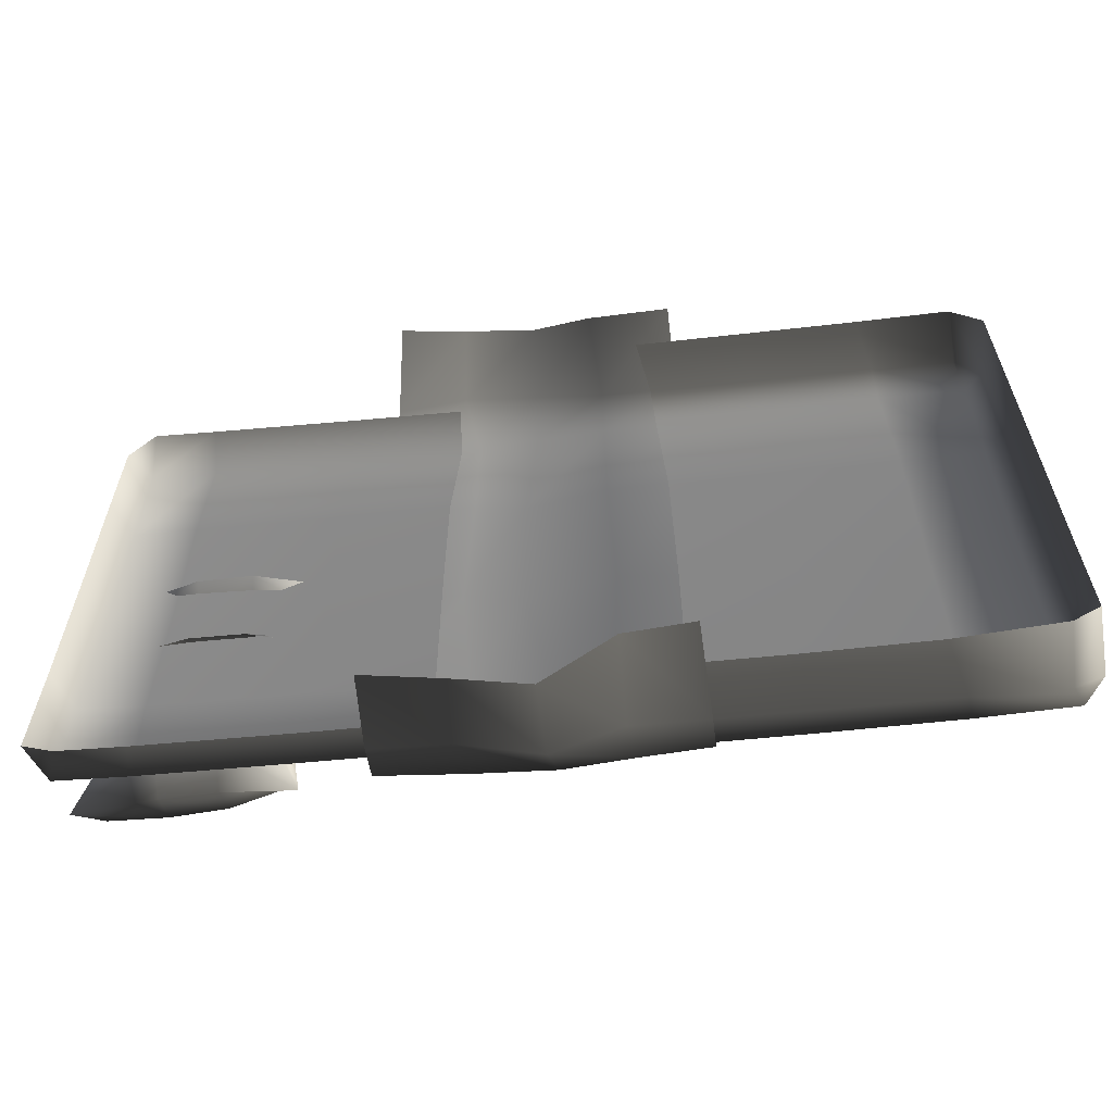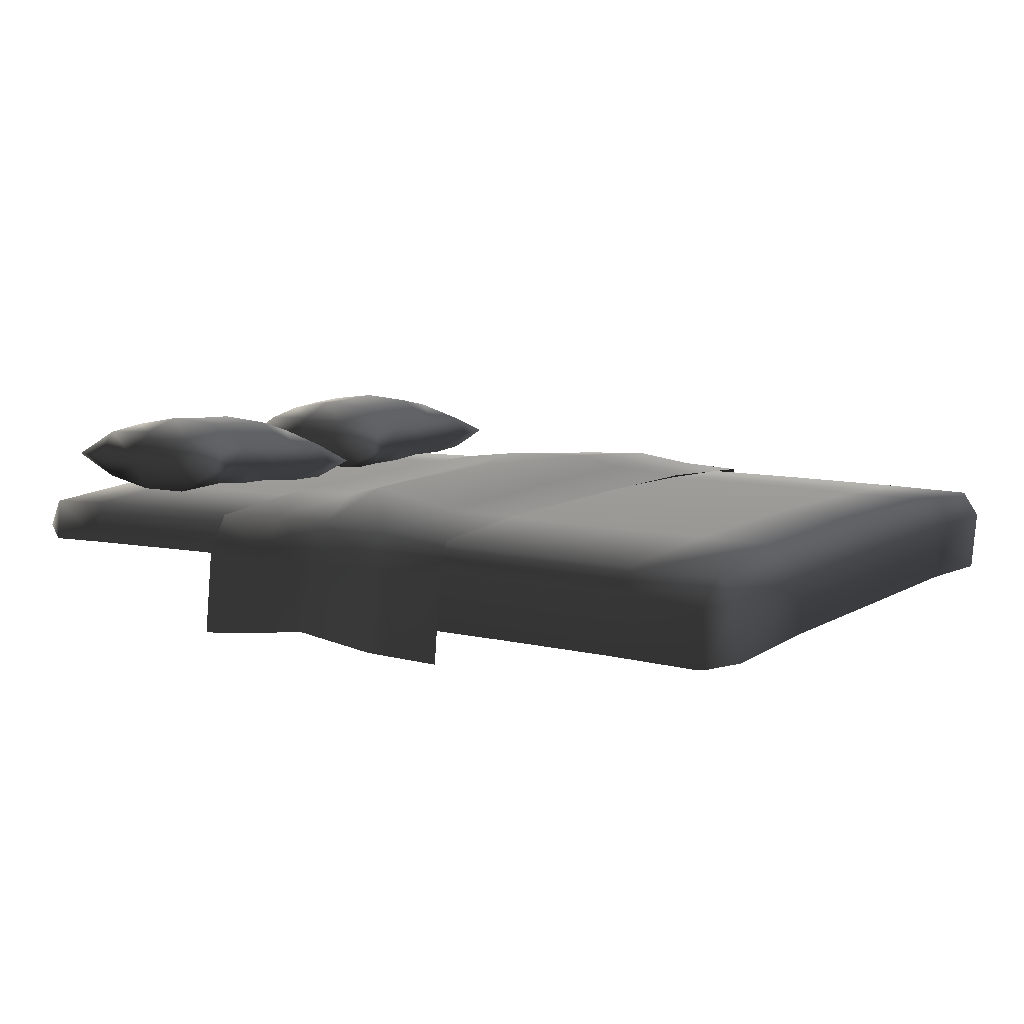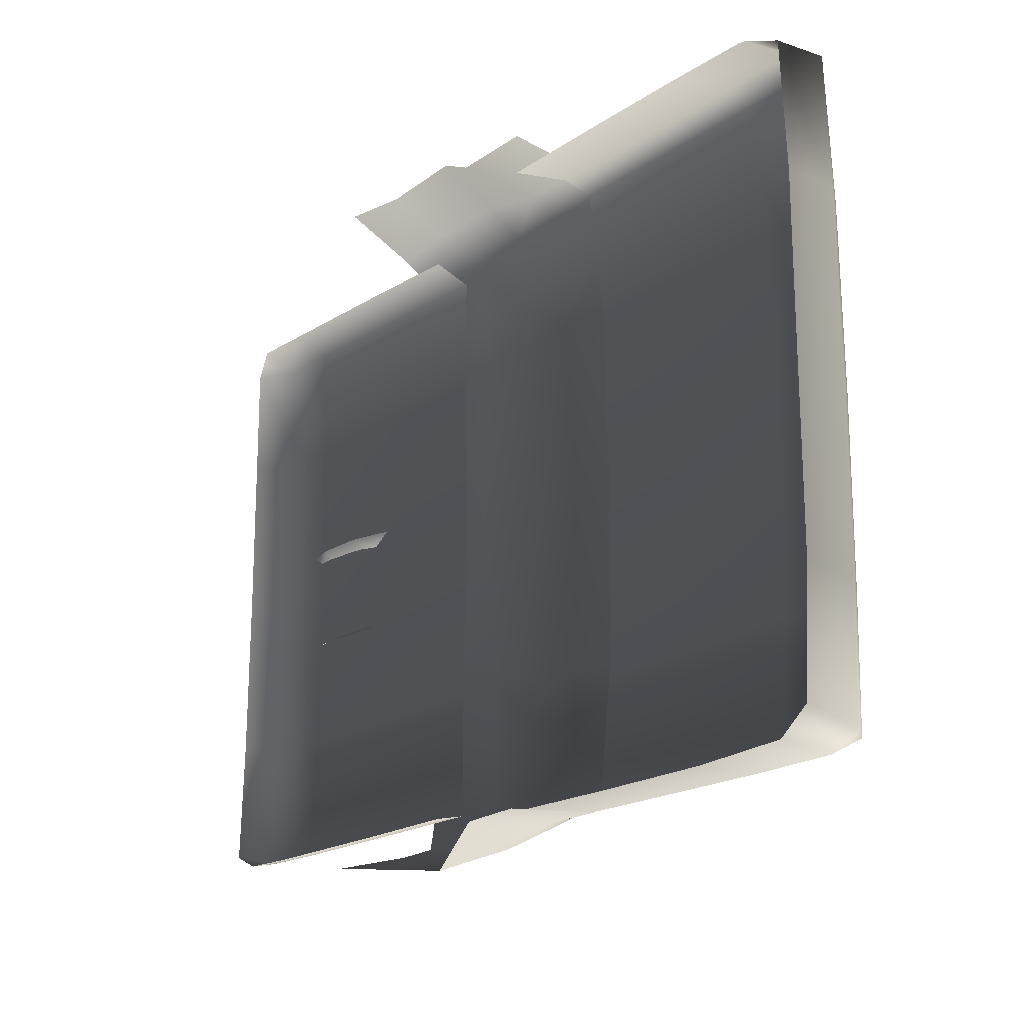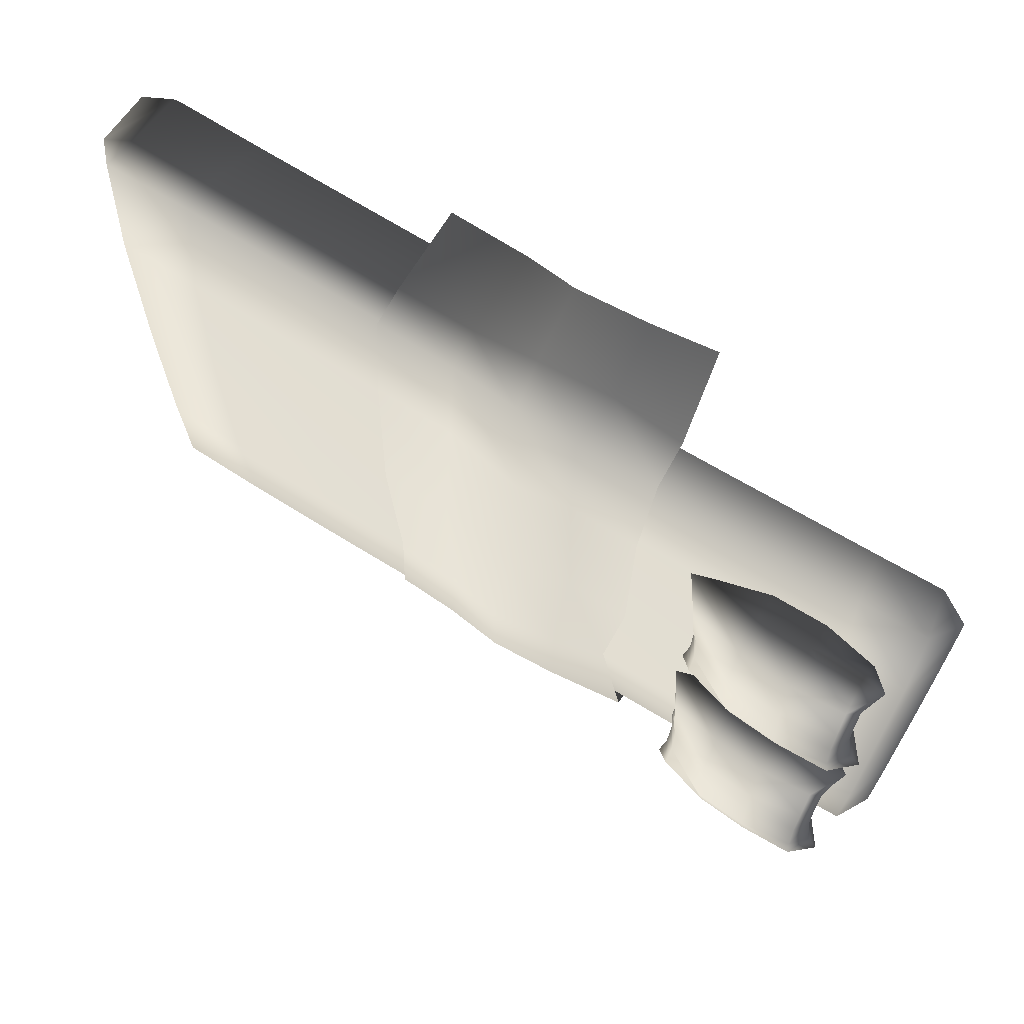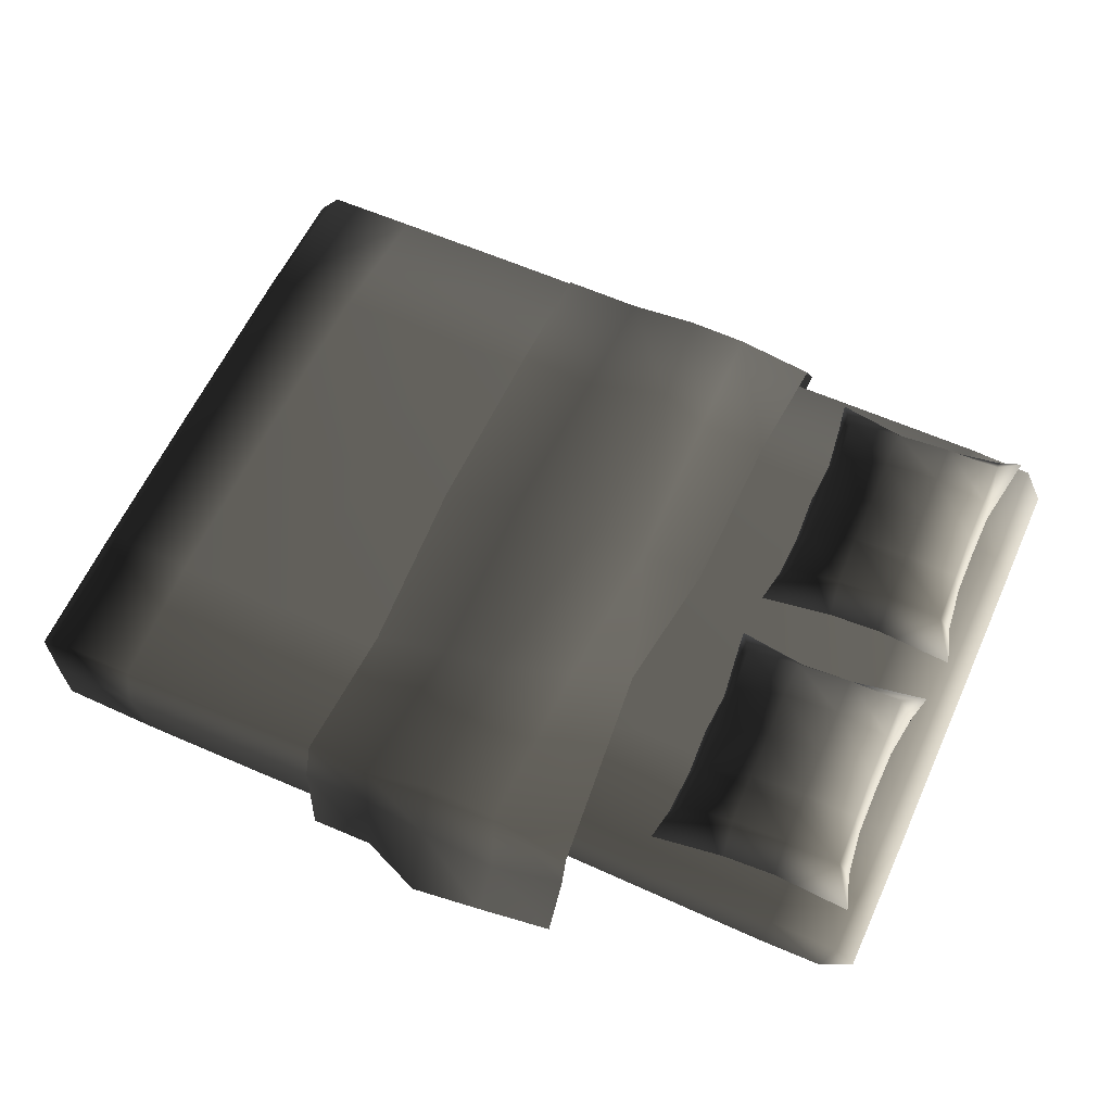
<metadata>
{"format":"obj","ext":"obj","renderer":"f3d","projection":"perspective","resolution":1024,"background":"white","views":[{"elev":-62.7,"azim":-174.2,"up":"+Y"},{"elev":8.4,"azim":-147.6,"up":"+Z"},{"elev":-19.8,"azim":-130.4,"up":"+Y"},{"elev":67.7,"azim":31.7,"up":"+Y"},{"elev":60.4,"azim":24.3,"up":"+Z"}]}
</metadata>
<code>
v 1.169 -0.9266 0.568
v 1.077 -0.9703 0.5665
v 1.108 -0.9441 0.6736
v 0.8942 -0.946 0.6791
v 0.8799 -0.9736 0.5697
v 1.172 -0.5256 0.5791
v 1.115 -0.5286 0.6962
v 0.9155 -0.5347 0.7032
v 0.422 -0.9429 0.685
v 0.4113 -0.9699 0.5767
v 0.06435 -0.9657 0.5791
v 0.07216 -0.9404 0.6875
v 0.4494 -0.5361 0.7074
v 0.09648 -0.5349 0.7086
v 0.4526 0.02067 0.7155
v 0.1011 0.02184 0.7166
v 0.4516 0.5705 0.7068
v 0.09877 0.5706 0.708
v 0.4211 0.9359 0.6844
v 0.06981 0.9339 0.6868
v 0.0599 0.97 0.5534
v 0.4087 0.9766 0.5533
v 0.8959 0.9375 0.6796
v 0.8791 0.9749 0.5464
v 1.108 0.9336 0.6718
v 1.079 0.9727 0.5414
v 1.17 0.9109 0.5753
v 1.115 0.5538 0.6956
v 0.9168 0.5645 0.7027
v 1.172 0.548 0.5787
v 1.115 0.01582 0.7038
v 1.173 0.01452 0.5818
v 0.916 0.01799 0.7128
v -1.569 1.025 0.3858
v -1.542 1.029 0.3855
v -1.259 1.036 0.3943
v -1.578 1.05 0.577
v -1.307 1.054 0.5756
v -1.61 1.022 0.6695
v -1.322 1.024 0.6688
v -0.9188 1.05 0.5782
v -0.8797 1.033 0.3978
v -0.5378 1.024 0.3974
v -0.5719 1.045 0.5788
v -0.9296 1.021 0.6746
v -0.5797 1.018 0.6771
v -0.9564 0.597 0.7068
v -0.6034 0.5956 0.708
v -0.9601 -0.009167 0.717
v -0.6086 -0.01042 0.7181
v -0.9595 -0.6077 0.7074
v -0.6068 -0.6079 0.7086
v -0.9335 -1.017 0.6861
v -0.5814 -1.015 0.6877
v -0.9234 -1.064 0.5878
v -0.5729 -1.061 0.5886
v -0.8876 -1.061 0.4181
v -0.5429 -1.059 0.4186
v -1.316 -1.066 0.5859
v -1.269 -1.061 0.4139
v -1.586 -1.062 0.5889
v -1.585 -1.05 0.3988
v -1.621 -1.009 0.6767
v -1.33 -1.018 0.6818
v -1.612 -0.5896 0.698
v -1.677 -0.9991 0.5988
v -1.677 -0.5861 0.6101
v -1.672 -0.9688 0.4091
v -1.677 -0.5756 0.4286
v -1.677 -0.003688 0.6121
v -1.677 -0.002012 0.4281
v -1.677 0.5867 0.6099
v -1.677 0.5801 0.4284
v -1.672 0.9898 0.4123
v -1.672 1.011 0.6001
v -1.612 0.5888 0.6974
v -1.343 0.5956 0.7025
v -1.61 -0.00435 0.7054
v -1.343 -0.006485 0.7128
v -1.344 -0.6011 0.7033
v -1.672 1.011 0.6001
v -1.672 0.9898 0.4123
v -1.672 -0.9688 0.4091
v -1.677 -0.9991 0.5988
v 0.02055 1.131 0.3361
v 0.2324 1.14 0.3167
v 0.2708 1.065 0.576
v 0.04495 1.077 0.5613
v 0.2668 0.9954 0.6948
v 0.01458 1.012 0.7143
v 0.2456 0.6072 0.7357
v 0.02136 0.6155 0.737
v 0.2476 0.04703 0.7562
v 0.04211 0.04864 0.7522
v 0.1906 -0.3901 0.7613
v 0.01313 -0.4526 0.7791
v 0.2407 -1.027 0.6923
v -0.01738 -1.001 0.7286
v 0.2436 -1.061 0.5886
v 0.01629 -1.099 0.5714
v 0.2297 -1.132 0.3252
v -0.003157 -1.167 0.3388
v -0.1917 1.097 0.5841
v -0.1993 1.182 0.3749
v -0.3903 1.072 0.3074
v -0.4097 1.049 0.5783
v -0.1829 1.02 0.7076
v -0.4041 1.013 0.6908
v -0.1351 0.655 0.7777
v -0.4061 0.6179 0.7187
v -0.1388 0.05359 0.7888
v -0.4224 0.06679 0.7427
v -0.234 -0.5451 0.7752
v -0.4034 -0.5464 0.743
v -0.2488 -0.9975 0.742
v -0.4544 -1.023 0.7096
v -0.2274 -1.101 0.6273
v -0.438 -1.065 0.5842
v -0.2264 -1.2 0.3591
v -0.4421 -1.095 0.2949
v -0.6603 -1.063 0.5868
v -0.663 -1.016 0.7008
v -0.6345 -0.5819 0.7211
v -0.665 -0.00138 0.7299
v -0.6611 0.6323 0.7184
v -0.6585 1.016 0.6889
v -0.6566 1.05 0.5761
v -0.6519 1.074 0.3008
v -0.6474 -1.093 0.2806
v 1.064 -0.7726 0.8427
v 1.023 -0.7789 0.7514
v 1.098 -0.8723 0.8292
v 1.044 -0.6263 0.8408
v 1.011 -0.6301 0.7447
v 1.041 -0.4789 0.8317
v 1.009 -0.4822 0.7363
v 1.042 -0.3316 0.8229
v 1.011 -0.3337 0.7265
v 1.06 -0.1841 0.8135
v 1.014 -0.1825 0.7263
v 1.08 -0.09302 0.7974
v 0.8387 -0.1267 0.7852
v 0.8437 -0.1848 0.6902
v 0.675 -0.1294 0.7752
v 0.6728 -0.187 0.6904
v 0.4583 -0.1011 0.7771
v 0.5054 -0.1916 0.7317
v 0.4686 -0.1937 0.786
v 0.4875 -0.3417 0.7876
v 0.5117 -0.3415 0.7299
v 0.4803 -0.4863 0.7897
v 0.5196 -0.4883 0.7375
v 0.4881 -0.6341 0.7914
v 0.5179 -0.6367 0.7332
v 0.4826 -0.7805 0.7971
v 0.518 -0.7854 0.7427
v 0.4657 -0.8863 0.805
v 0.6841 -0.7878 0.7027
v 0.6898 -0.8571 0.8083
v 0.8554 -0.8524 0.8161
v 0.8564 -0.7852 0.7066
v 0.4803 -0.4863 0.7897
v 0.4875 -0.3417 0.7876
v 0.5155 -0.3395 0.8586
v 0.5244 -0.4856 0.8487
v 0.5252 -0.6316 0.8545
v 0.4881 -0.6341 0.7914
v 0.5172 -0.7796 0.8632
v 0.4826 -0.7805 0.7971
v 0.6836 -0.78 0.9113
v 0.6812 -0.6314 0.9411
v 0.4657 -0.8863 0.805
v 0.6898 -0.8571 0.8083
v 0.8554 -0.8524 0.8161
v 0.8546 -0.7784 0.9247
v 1.098 -0.8723 0.8292
v 1.027 -0.7784 0.9195
v 1.064 -0.7726 0.8427
v 0.8533 -0.6298 0.9544
v 1.022 -0.6264 0.9345
v 1.044 -0.6263 0.8408
v 1.016 -0.4761 0.9284
v 1.041 -0.4789 0.8317
v 1.015 -0.3263 0.9166
v 1.042 -0.3316 0.8229
v 1.012 -0.177 0.8871
v 1.06 -0.1841 0.8135
v 1.08 -0.09302 0.7974
v 0.8387 -0.1267 0.7852
v 0.8412 -0.1831 0.8962
v 0.8465 -0.3269 0.9465
v 0.8503 -0.4784 0.9485
v 0.675 -0.1294 0.7752
v 0.6721 -0.1877 0.8833
v 0.4583 -0.1011 0.7771
v 0.5047 -0.1894 0.8507
v 0.4686 -0.1937 0.786
v 0.6732 -0.3317 0.9357
v 0.6805 -0.482 0.9356
v 1.064 0.1587 0.8174
v 1.023 0.1605 0.726
v 1.1 0.05848 0.796
v 1.044 0.3047 0.8283
v 1.011 0.3092 0.7322
v 1.041 0.4523 0.8321
v 1.009 0.4573 0.7368
v 1.042 0.5998 0.8361
v 1.011 0.6061 0.74
v 1.079 0.8435 0.8396
v 1.014 0.7568 0.753
v 1.007 0.8237 0.8301
v 0.8387 0.8072 0.8164
v 0.8437 0.7576 0.7167
v 0.675 0.8054 0.8062
v 0.6728 0.7554 0.7168
v 0.4519 0.8374 0.8099
v 0.5054 0.7472 0.7575
v 0.4686 0.7404 0.8115
v 0.4875 0.5928 0.8001
v 0.5117 0.598 0.7426
v 0.4804 0.4486 0.7896
v 0.5196 0.4511 0.7374
v 0.4881 0.3012 0.7784
v 0.5179 0.3036 0.7202
v 0.4826 0.1549 0.7713
v 0.518 0.1547 0.7167
v 0.4645 0.04736 0.7705
v 0.6841 0.1558 0.6767
v 0.6898 0.07754 0.7758
v 0.8554 0.08155 0.784
v 0.8564 0.1581 0.6807
v 0.4804 0.4486 0.7896
v 0.4875 0.5928 0.8001
v 0.5155 0.5888 0.8711
v 0.5244 0.4441 0.8485
v 0.5252 0.2982 0.8415
v 0.4881 0.3012 0.7784
v 0.5172 0.15 0.8372
v 0.4826 0.1549 0.7713
v 0.6836 0.1454 0.8852
v 0.6812 0.2909 0.9278
v 0.4645 0.04736 0.7705
v 0.6898 0.07754 0.7758
v 0.8554 0.08155 0.784
v 0.8546 0.1458 0.8987
v 1.1 0.05848 0.796
v 1.027 0.1462 0.8934
v 1.064 0.1587 0.8174
v 0.8533 0.2912 0.9412
v 1.022 0.2963 0.9216
v 1.044 0.3047 0.8283
v 1.016 0.4467 0.9286
v 1.041 0.4523 0.8321
v 1.015 0.597 0.93
v 1.042 0.5998 0.8361
v 1.012 0.7482 0.9136
v 1.079 0.8435 0.8396
v 1.007 0.8237 0.8301
v 0.8387 0.8072 0.8164
v 0.8412 0.7413 0.9222
v 0.8465 0.5937 0.9597
v 0.8503 0.4426 0.9485
v 0.675 0.8054 0.8062
v 0.6721 0.7379 0.9088
v 0.4519 0.8374 0.8099
v 0.5047 0.7391 0.8763
v 0.4686 0.7404 0.8115
v 0.6732 0.5899 0.9485
v 0.6805 0.4402 0.9353
g Bed_01_(1)_1277_26
f 1 3 2
f 2 3 4
f 2 4 5
f 3 1 6
f 3 6 7
f 3 8 4
f 3 7 8
f 5 4 9
f 5 9 10
f 11 10 9
f 11 9 12
f 12 9 13
f 13 4 8
f 13 9 4
f 12 13 14
f 14 13 15
f 15 13 8
f 14 15 16
f 16 15 17
f 16 17 18
f 18 17 19
f 18 19 20
f 19 21 20
f 19 22 21
f 22 19 23
f 22 23 24
f 24 23 25
f 24 25 26
f 26 25 27
f 23 28 25
f 28 27 25
f 23 29 28
f 19 29 23
f 19 17 29
f 28 30 27
f 31 30 28
f 31 28 29
f 31 32 30
f 7 32 31
f 7 6 32
f 7 31 33
f 31 29 33
f 7 33 8
f 17 33 29
f 17 15 33
f 15 8 33
f 34 36 35
f 36 34 37
f 36 37 38
f 38 37 39
f 38 39 40
f 36 38 41
f 36 41 42
f 43 42 41
f 43 41 44
f 44 41 45
f 38 45 41
f 38 40 45
f 44 45 46
f 46 45 47
f 46 47 48
f 48 47 49
f 48 49 50
f 50 49 51
f 50 51 52
f 52 51 53
f 52 53 54
f 54 53 55
f 54 55 56
f 56 55 57
f 56 57 58
f 57 55 59
f 57 59 60
f 60 59 61
f 60 61 62
f 59 63 61
f 59 64 63
f 55 64 59
f 55 53 64
f 65 63 64
f 66 63 65
f 66 65 67
f 68 66 67
f 68 67 69
f 69 67 70
f 69 70 71
f 71 70 72
f 71 72 73
f 72 74 73
f 72 75 74
f 75 72 76
f 70 76 72
f 75 76 39
f 76 40 39
f 76 77 40
f 67 78 70
f 67 65 78
f 70 78 76
f 76 79 77
f 76 78 79
f 78 80 79
f 78 65 80
f 65 64 80
f 53 80 64
f 53 51 80
f 51 79 80
f 51 49 79
f 49 77 79
f 49 47 77
f 77 45 40
f 77 47 45
f 37 81 39
f 81 37 34
f 81 34 82
f 83 61 84
f 83 62 61
f 63 84 61
f 85 87 86
f 85 88 87
f 88 89 87
f 88 90 89
f 90 91 89
f 90 92 91
f 92 93 91
f 92 94 93
f 94 95 93
f 94 96 95
f 96 97 95
f 96 98 97
f 98 99 97
f 98 100 99
f 100 101 99
f 100 102 101
f 103 90 88
f 104 103 88
f 105 103 104
f 105 106 103
f 106 107 103
f 106 108 107
f 108 109 107
f 108 110 109
f 110 111 109
f 110 112 111
f 112 113 111
f 112 114 113
f 114 115 113
f 114 116 115
f 116 117 115
f 116 118 117
f 118 119 117
f 118 120 119
f 107 109 92
f 107 92 90
f 103 107 90
f 109 94 92
f 109 111 94
f 111 96 94
f 111 113 96
f 113 98 96
f 113 115 98
f 115 100 98
f 115 117 100
f 117 102 100
f 117 119 102
f 121 120 118
f 122 121 118
f 122 118 116
f 123 122 116
f 123 116 114
f 124 123 114
f 124 114 112
f 125 124 112
f 125 112 110
f 126 125 110
f 126 110 108
f 127 126 108
f 127 108 106
f 128 127 106
f 128 106 105
f 121 129 120
f 104 88 85
f 130 132 131
f 133 130 131
f 133 131 134
f 135 133 134
f 135 134 136
f 137 135 136
f 137 136 138
f 139 137 138
f 139 138 140
f 139 140 141
f 140 142 141
f 140 143 142
f 143 144 142
f 143 145 144
f 145 146 144
f 145 147 146
f 146 147 148
f 149 148 147
f 149 147 150
f 150 151 149
f 150 152 151
f 153 151 152
f 153 152 154
f 155 153 154
f 155 154 156
f 155 156 157
f 157 156 158
f 157 158 159
f 158 160 159
f 158 161 160
f 161 132 160
f 161 131 132
f 162 164 163
f 162 165 164
f 166 165 162
f 166 162 167
f 168 166 167
f 168 167 169
f 170 166 168
f 170 171 166
f 168 169 172
f 168 173 170
f 168 172 173
f 174 170 173
f 174 175 170
f 171 170 175
f 176 175 174
f 176 177 175
f 176 178 177
f 171 175 179
f 179 175 177
f 179 177 180
f 180 177 178
f 180 178 181
f 182 180 181
f 182 181 183
f 184 182 183
f 184 183 185
f 186 184 185
f 186 185 187
f 187 188 186
f 189 186 188
f 189 190 186
f 184 186 190
f 184 190 191
f 182 184 191
f 182 191 192
f 180 192 179
f 180 182 192
f 190 189 193
f 190 193 194
f 191 190 194
f 195 194 193
f 195 196 194
f 195 197 196
f 191 194 198
f 192 191 198
f 196 198 194
f 192 198 199
f 179 192 199
f 179 199 171
f 199 166 171
f 199 165 166
f 164 199 198
f 164 165 199
f 197 164 196
f 196 164 198
f 197 163 164
f 200 202 201
f 203 200 201
f 203 201 204
f 205 203 204
f 205 204 206
f 207 205 206
f 207 206 208
f 209 207 208
f 209 208 210
f 209 210 211
f 210 212 211
f 210 213 212
f 213 214 212
f 213 215 214
f 215 216 214
f 215 217 216
f 216 217 218
f 219 218 217
f 219 217 220
f 220 221 219
f 220 222 221
f 223 221 222
f 223 222 224
f 225 223 224
f 225 224 226
f 225 226 227
f 227 226 228
f 227 228 229
f 228 230 229
f 228 231 230
f 231 202 230
f 231 201 202
f 232 234 233
f 232 235 234
f 236 235 232
f 236 232 237
f 238 236 237
f 238 237 239
f 240 236 238
f 240 241 236
f 238 239 242
f 238 243 240
f 238 242 243
f 244 240 243
f 244 245 240
f 241 240 245
f 246 245 244
f 246 247 245
f 246 248 247
f 241 245 249
f 249 245 247
f 249 247 250
f 250 247 248
f 250 248 251
f 252 250 251
f 252 251 253
f 254 252 253
f 254 253 255
f 256 254 255
f 256 255 257
f 257 258 256
f 259 256 258
f 259 260 256
f 254 256 260
f 254 260 261
f 252 254 261
f 252 261 262
f 250 262 249
f 250 252 262
f 260 259 263
f 260 263 264
f 261 260 264
f 265 264 263
f 265 266 264
f 265 267 266
f 261 264 268
f 262 261 268
f 266 268 264
f 262 268 269
f 249 262 269
f 249 269 241
f 269 236 241
f 269 235 236
f 234 269 268
f 234 235 269
f 267 234 266
f 266 234 268
f 267 233 234

</code>
